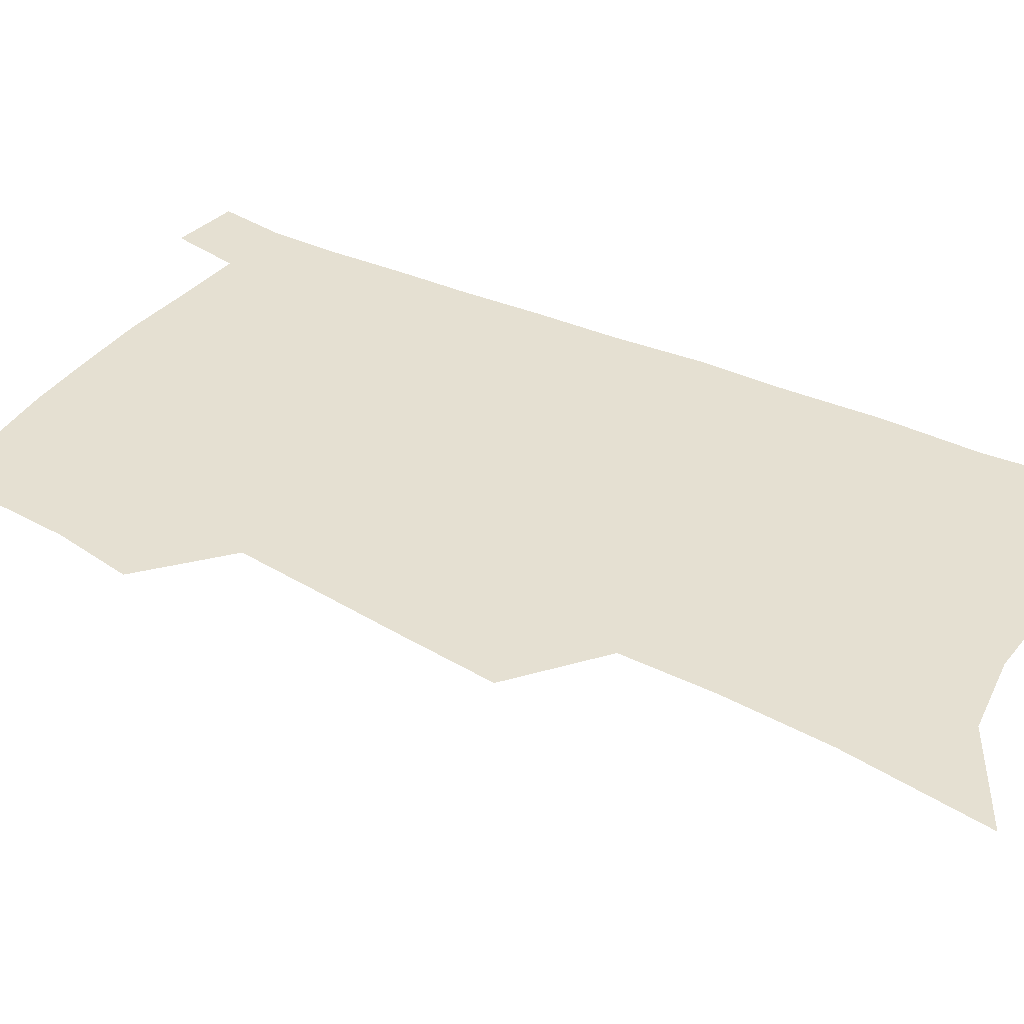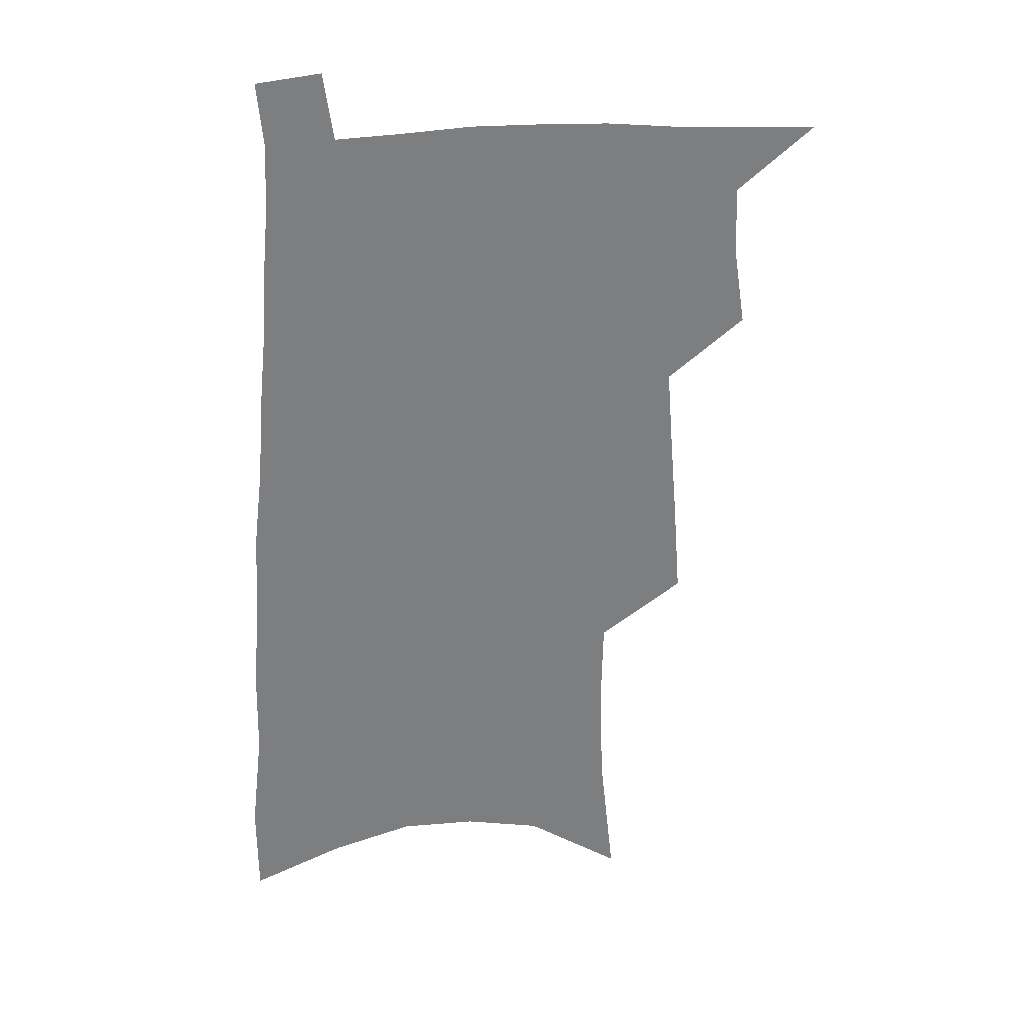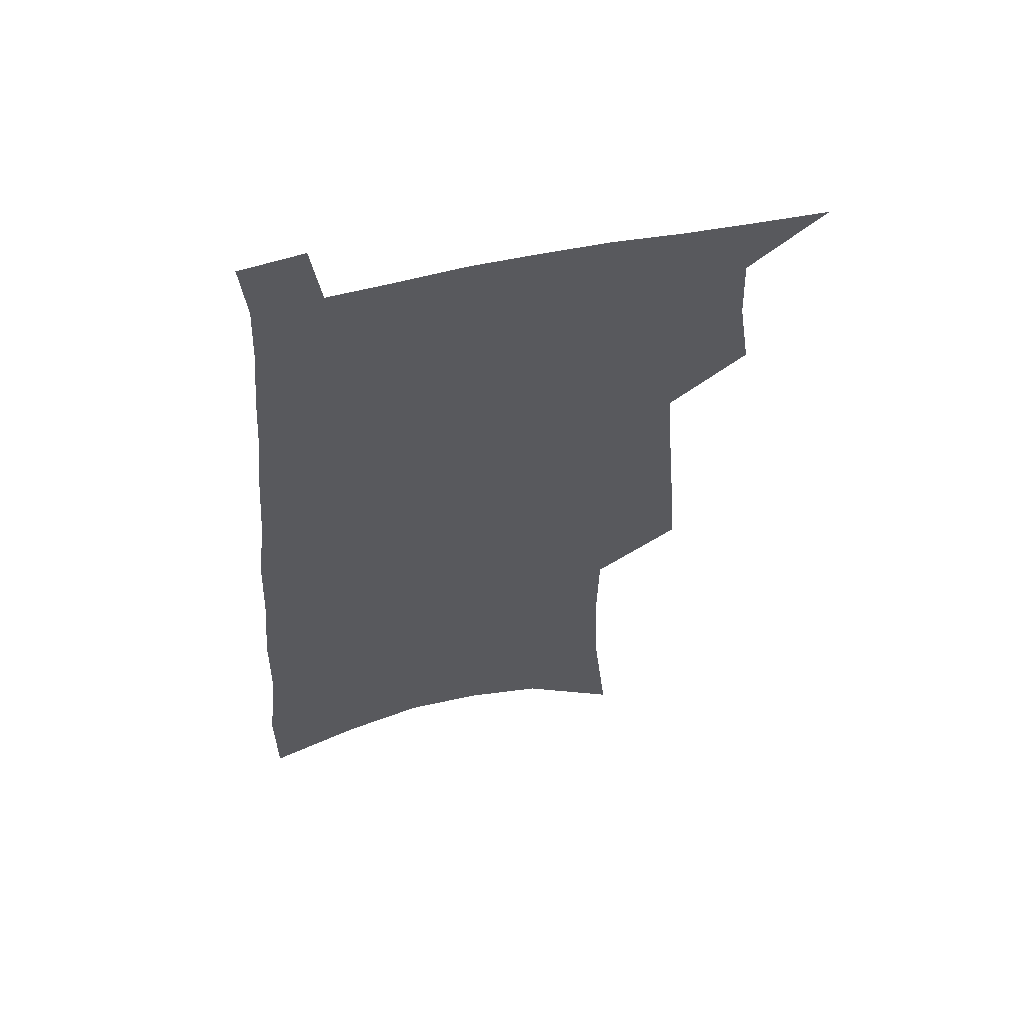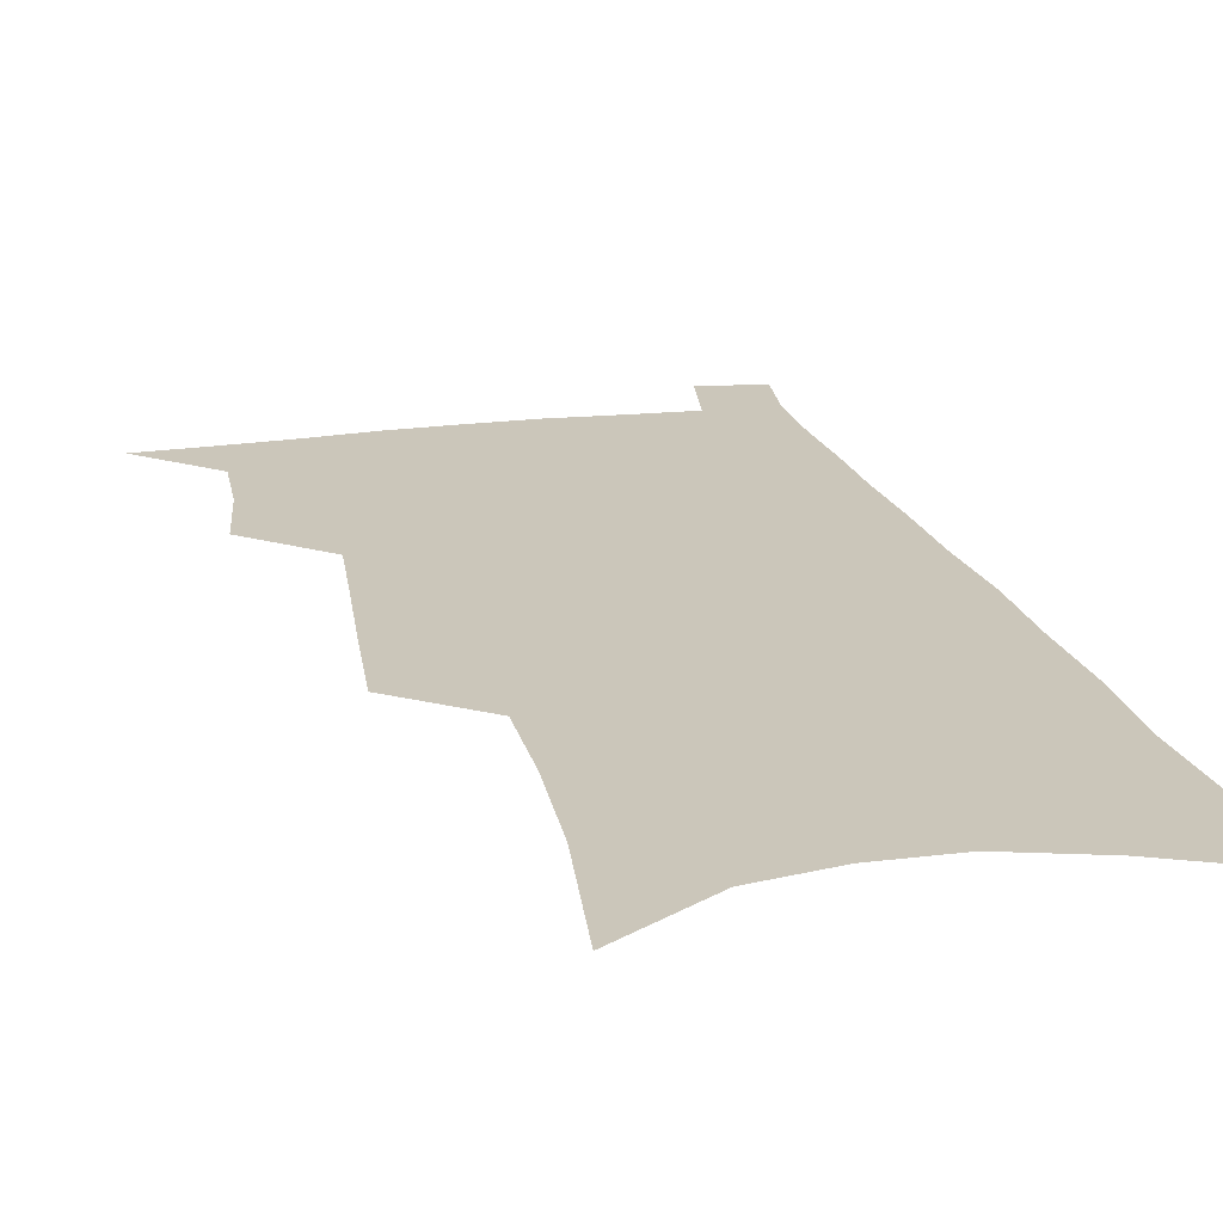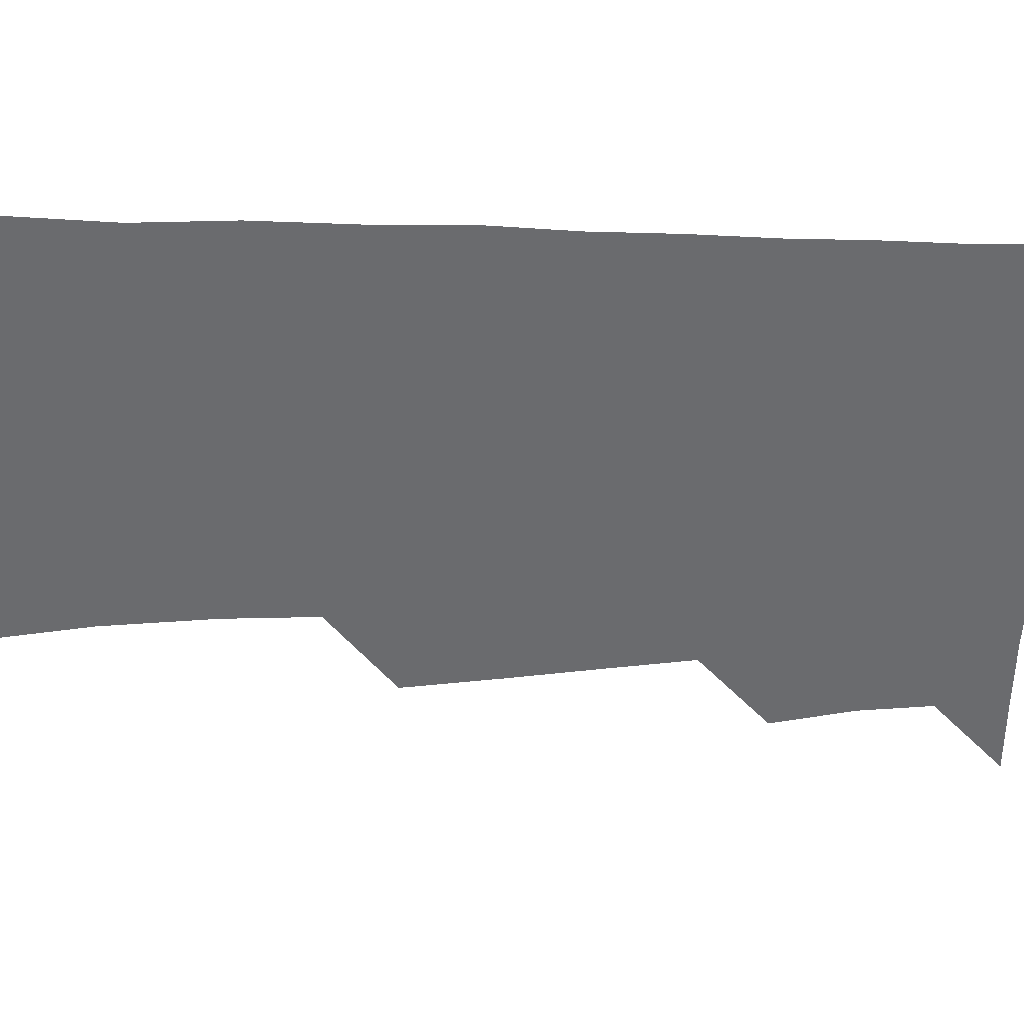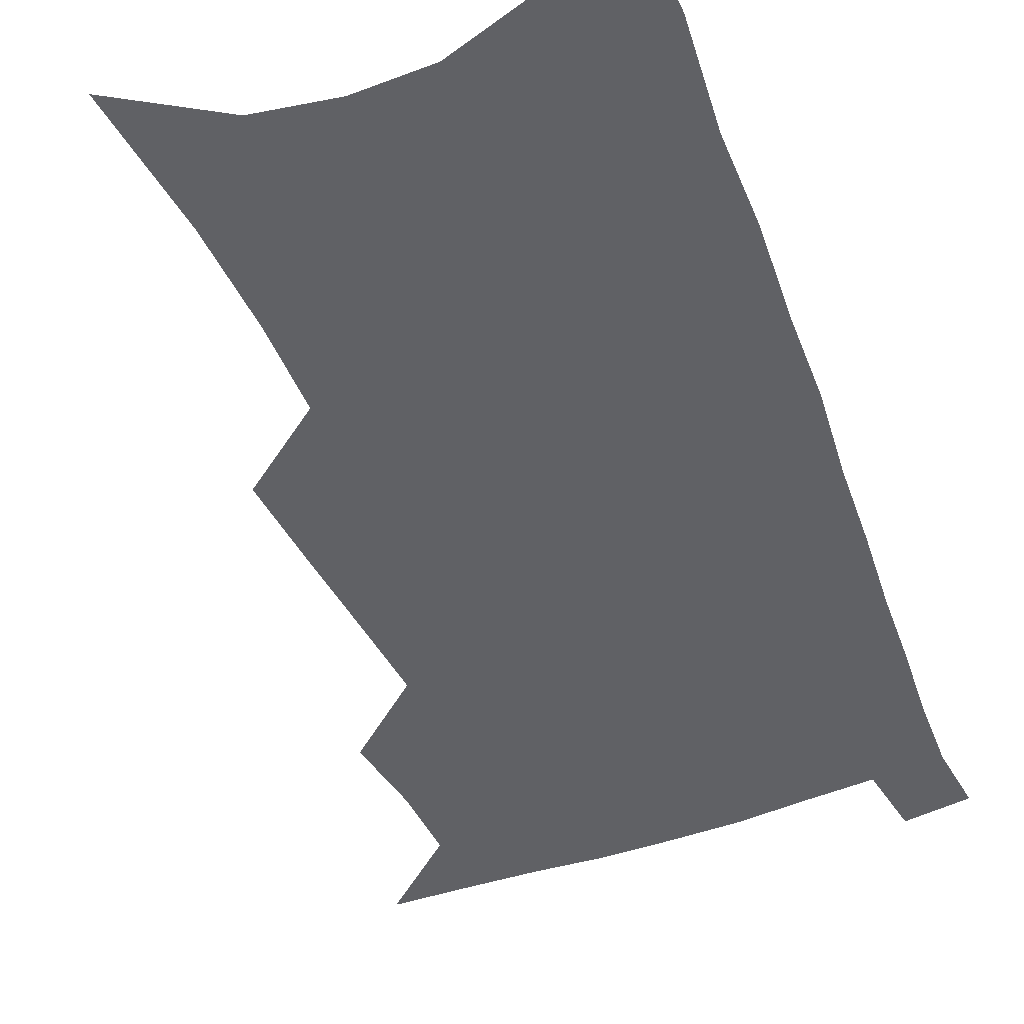
<metadata>
{"format":"obj","ext":"obj","renderer":"f3d","projection":"perspective","resolution":1024,"background":"white","views":[{"elev":37.7,"azim":-56.5,"up":"+Z"},{"elev":31.1,"azim":172.9,"up":"+Y"},{"elev":58.7,"azim":167.0,"up":"+Y"},{"elev":21.2,"azim":-12.5,"up":"+Z"},{"elev":-53.4,"azim":92.5,"up":"+Z"},{"elev":-47.7,"azim":23.2,"up":"+Z"}]}
</metadata>
<code>
v 497.5 527.6 0
v 520.4 448 0
v 524.8 477.4 0
v 525.8 503.6 0
v 525.6 528.9 0
v 541.5 324.2 0
v 544.1 359.7 0
v 546.9 393.1 0
v 549.3 424.2 0
v 551.6 453 0
v 554.2 480.4 0
v 553.4 505.3 0
v 551.7 530.5 0
v 566.7 173.7 0
v 572.3 226.8 0
v 573.7 267.3 0
v 573 301.2 0
v 576.5 339.9 0
v 577.5 371.9 0
v 578.3 402 0
v 579.4 430.4 0
v 580.1 456.9 0
v 580.7 482.2 0
v 580.1 506.3 0
v 577.1 532.9 0
v 603 197 0
v 603.4 238.9 0
v 602.9 275.1 0
v 603.3 311.5 0
v 604.6 347.5 0
v 604.3 376.3 0
v 605.3 407.2 0
v 605.2 433.1 0
v 605.2 458.5 0
v 605.4 483.3 0
v 604.8 507.4 0
v 602.8 533.7 0
v 632.4 202.6 0
v 631.6 243.6 0
v 630.8 279.5 0
v 630.2 314.9 0
v 630 347.8 0
v 629.7 377.6 0
v 629.7 406.5 0
v 629.5 434.4 0
v 629.5 459.5 0
v 629.5 483.7 0
v 629.5 507.6 0
v 628.3 534 0
v 661.3 202.6 0
v 659.7 241.6 0
v 658.3 278.2 0
v 656.9 313.6 0
v 655.6 347 0
v 655 377.2 0
v 654.7 405.3 0
v 654.2 432.7 0
v 654 458.5 0
v 653.5 484 0
v 653.8 507.9 0
v 654.5 532.4 0
v 692.9 193.2 0
v 689.8 234.6 0
v 687.5 272.1 0
v 685 308.3 0
v 683.3 341.4 0
v 682.8 371.6 0
v 681.2 401.5 0
v 680.1 429.7 0
v 679.4 456.5 0
v 678.1 482.7 0
v 678.2 507.2 0
v 679.3 531.3 0
v 683 556.9 0
v 728.7 177.7 0
v 728.8 214.8 0
v 724.3 255.5 0
v 723.6 290.4 0
v 720.7 325.7 0
v 719.2 358 0
v 715.5 390.8 0
v 713.3 420.9 0
v 710.4 450.2 0
v 708.6 477.7 0
v 706.2 504.5 0
v 705.1 529.9 0
v 707.4 554 0
f 4 5 1
f 9 10 2
f 2 10 3
f 10 11 3
f 3 11 4
f 11 12 4
f 4 12 5
f 12 13 5
f 17 18 6
f 6 18 7
f 18 19 7
f 7 19 8
f 19 20 8
f 8 20 9
f 20 21 9
f 9 21 10
f 21 22 10
f 10 22 11
f 22 23 11
f 11 23 12
f 23 24 12
f 12 24 13
f 24 25 13
f 14 26 15
f 26 27 15
f 15 27 16
f 27 28 16
f 16 28 17
f 28 29 17
f 17 29 18
f 29 30 18
f 18 30 19
f 30 31 19
f 19 31 20
f 31 32 20
f 20 32 21
f 32 33 21
f 21 33 22
f 33 34 22
f 22 34 23
f 34 35 23
f 23 35 24
f 35 36 24
f 24 36 25
f 36 37 25
f 26 38 27
f 38 39 27
f 27 39 28
f 39 40 28
f 28 40 29
f 40 41 29
f 29 41 30
f 41 42 30
f 30 42 31
f 42 43 31
f 31 43 32
f 43 44 32
f 32 44 33
f 44 45 33
f 33 45 34
f 45 46 34
f 34 46 35
f 46 47 35
f 35 47 36
f 47 48 36
f 36 48 37
f 48 49 37
f 38 50 39
f 50 51 39
f 39 51 40
f 51 52 40
f 40 52 41
f 52 53 41
f 41 53 42
f 53 54 42
f 42 54 43
f 54 55 43
f 43 55 44
f 55 56 44
f 44 56 45
f 56 57 45
f 45 57 46
f 57 58 46
f 46 58 47
f 58 59 47
f 47 59 48
f 59 60 48
f 48 60 49
f 60 61 49
f 50 62 51
f 62 63 51
f 51 63 52
f 63 64 52
f 52 64 53
f 64 65 53
f 53 65 54
f 65 66 54
f 54 66 55
f 66 67 55
f 55 67 56
f 67 68 56
f 56 68 57
f 68 69 57
f 57 69 58
f 69 70 58
f 58 70 59
f 70 71 59
f 59 71 60
f 71 72 60
f 60 72 61
f 72 73 61
f 62 75 63
f 75 76 63
f 63 76 64
f 76 77 64
f 64 77 65
f 77 78 65
f 65 78 66
f 78 79 66
f 66 79 67
f 79 80 67
f 67 80 68
f 80 81 68
f 68 81 69
f 81 82 69
f 69 82 70
f 82 83 70
f 70 83 71
f 83 84 71
f 71 84 72
f 84 85 72
f 72 85 73
f 85 86 73
f 73 86 74
f 86 87 74

</code>
